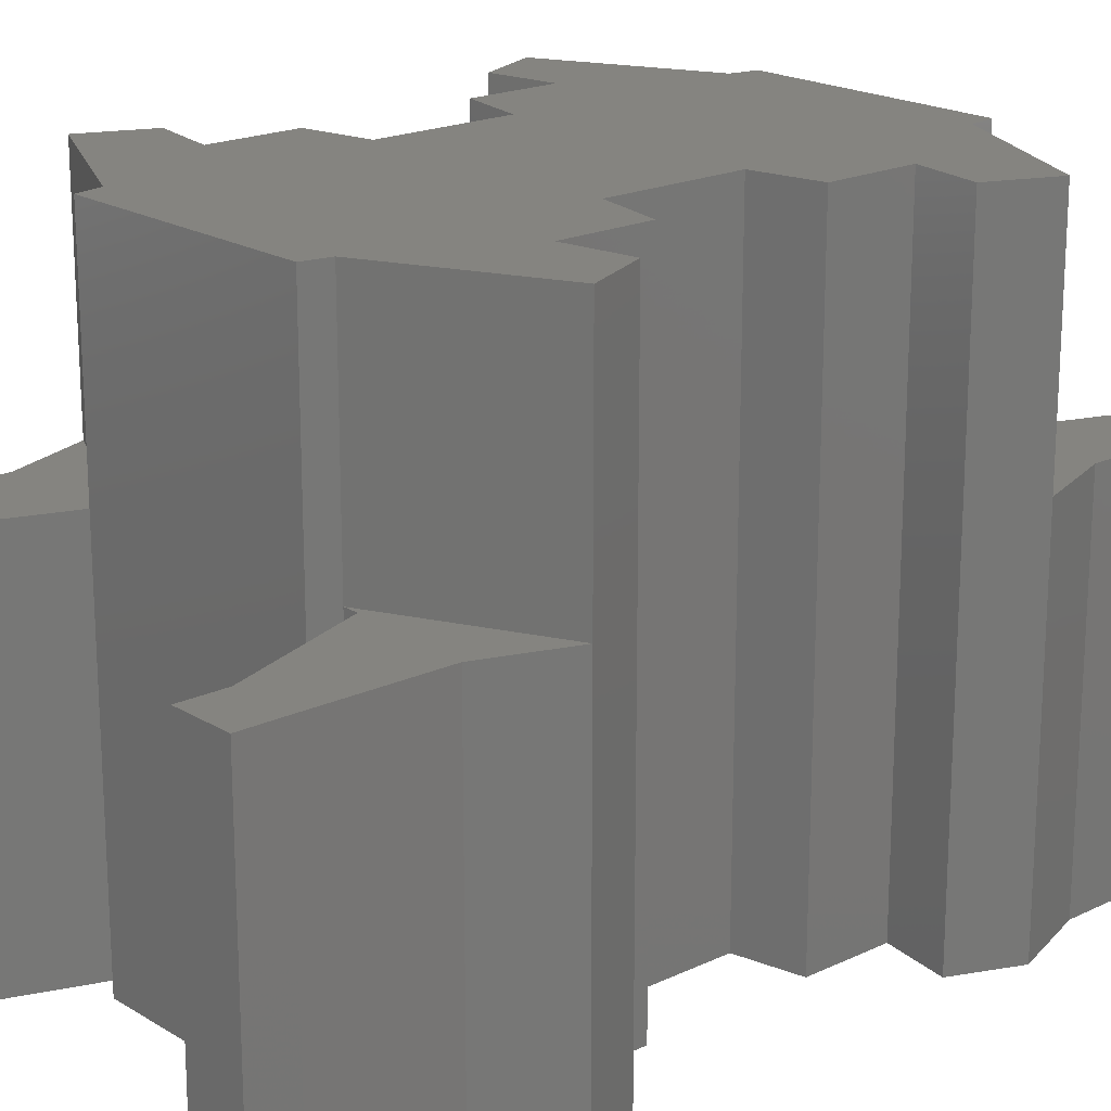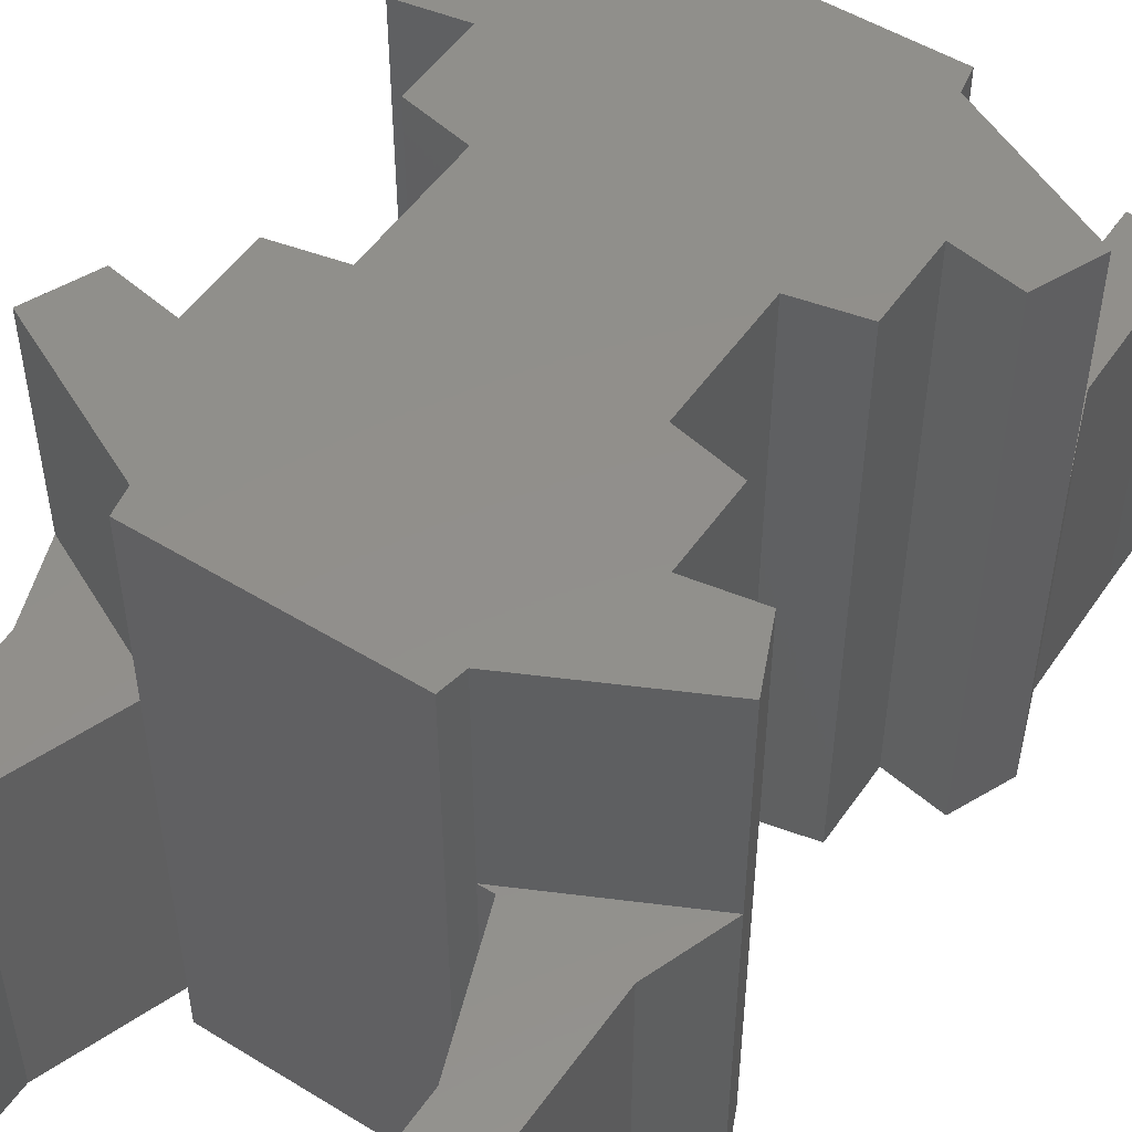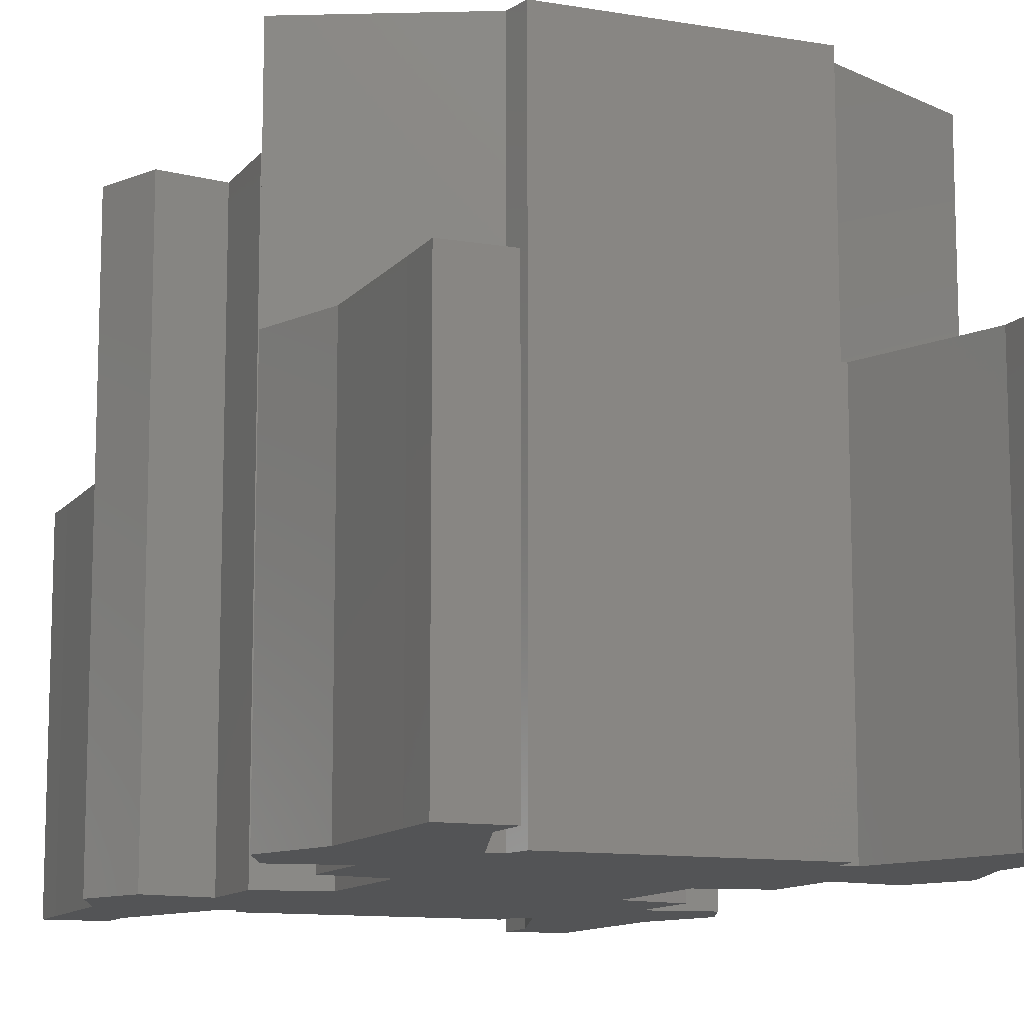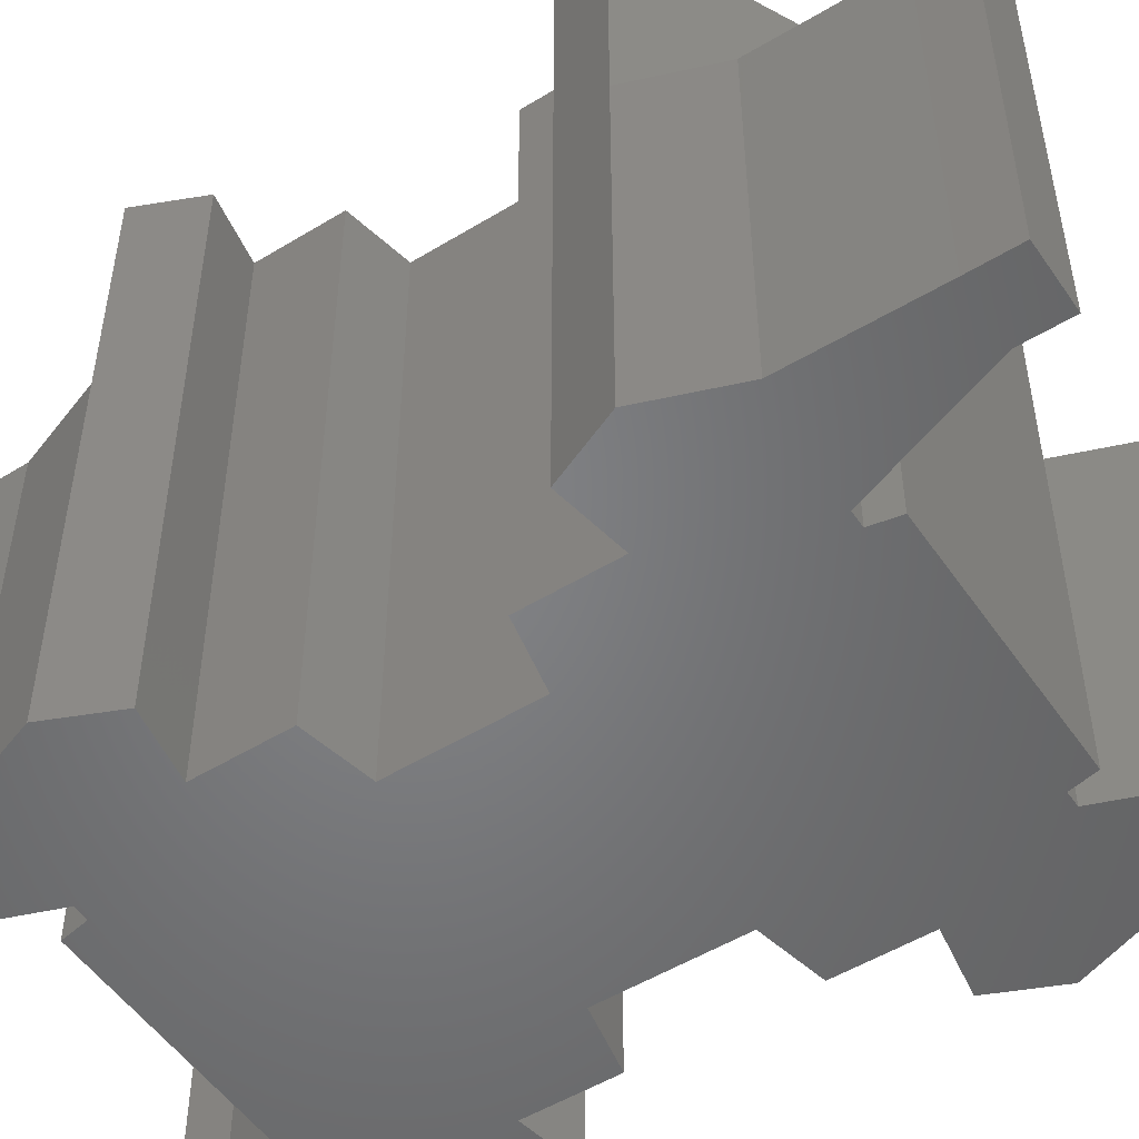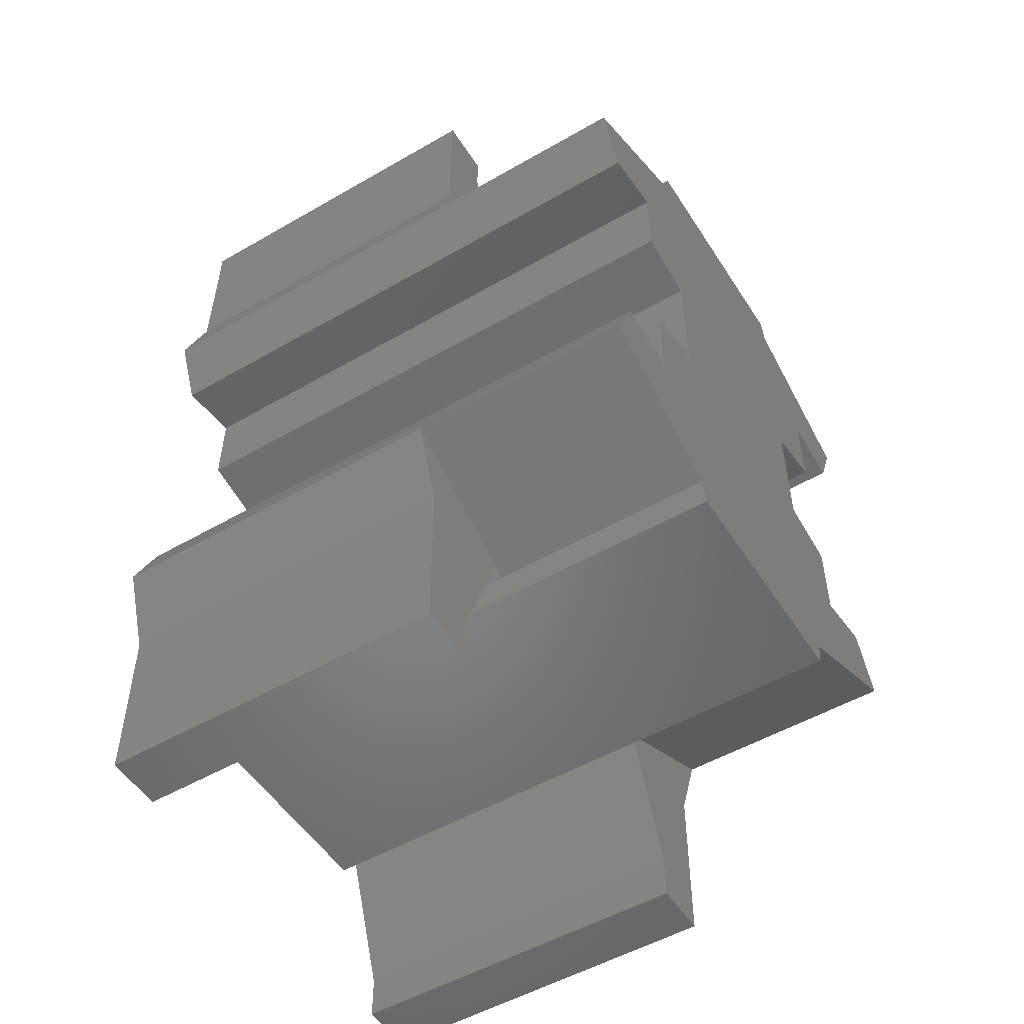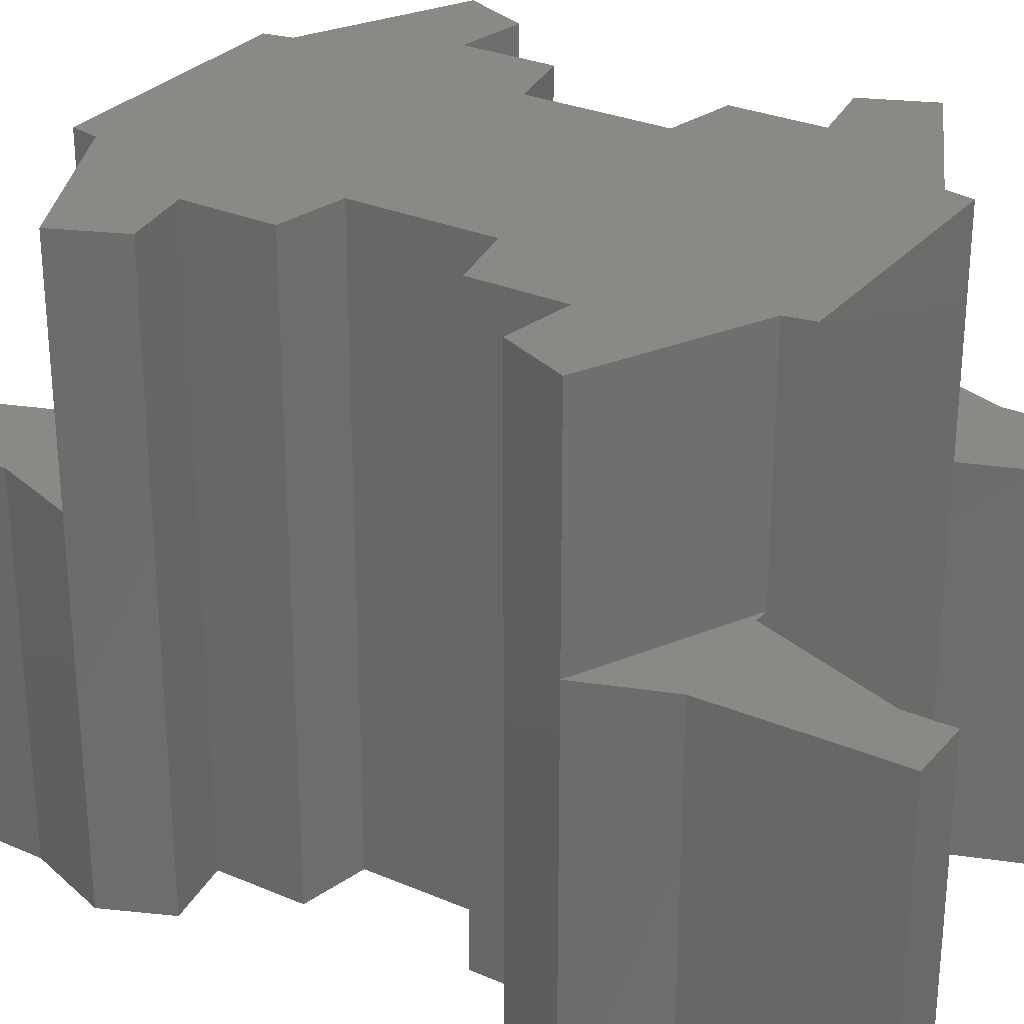
<metadata>
{"format":"stl","ext":"stl","renderer":"f3d","projection":"perspective","resolution":1024,"background":"white","views":[{"elev":19.4,"azim":48.5,"up":"+Z"},{"elev":51.4,"azim":33.7,"up":"+Z"},{"elev":-11.4,"azim":-22.6,"up":"+Z"},{"elev":-51.6,"azim":-56.5,"up":"+Z"},{"elev":-52.3,"azim":-58.1,"up":"+Y"},{"elev":29.1,"azim":-57.5,"up":"+Z"}]}
</metadata>
<code>
# stl→obj: 112 verts, 220 faces
v 19.6 37 28.5
v 14.95 37 28.5
v 19.6 33.5 28.5
v 14.95 33.5 28.5
v 19.7 23.41 28.5
v 11.07 22.93 28.5
v 22 17.05 28.5
v 9.9 22.93 28.5
v -14.95 -33.5 28.5
v -19.6 -33.5 28.5
v -14.95 -37 28.5
v -19.7 -23.41 28.5
v -11.07 -22.93 28.5
v -22 -17.05 28.5
v -9.9 -22.93 28.5
v -19.6 -37 28.5
v 19.6 -33.5 28.5
v 14.95 -33.5 28.5
v 19.6 -37 28.5
v 19.7 -23.41 28.5
v 11.07 -22.93 28.5
v 22 -17.05 28.5
v 9.9 -22.93 28.5
v 14.95 -37 28.5
v -14.95 37 28.5
v -19.6 37 28.5
v -14.95 33.5 28.5
v -19.6 33.5 28.5
v -19.7 23.41 28.5
v -11.07 22.93 28.5
v -22 17.05 28.5
v -9.9 22.93 28.5
v -14.95 -37 4.531e-15
v -19.6 -37 4.531e-15
v -14.95 -33.5 4.103e-15
v 19.6 -37 4.531e-15
v 14.95 -37 4.531e-15
v 19.6 -33.5 4.103e-15
v 14.64 -13 1.592e-15
v 22 -17.05 2.088e-15
v 19.7 -23.41 2.867e-15
v 14.95 -33.5 4.103e-15
v 11.07 -22.93 2.808e-15
v 19.85 -12.1 1.482e-15
v 9.9 -22.93 2.808e-15
v 9.5 -5.16 6.319e-16
v 14.64 -6.23 7.63e-16
v -9.9 -22.93 2.808e-15
v 9.5 -25 3.062e-15
v -9.5 -5.16 6.319e-16
v 9.5 5.16 -6.319e-16
v -9.5 -25 3.062e-15
v -9.5 5.16 -6.319e-16
v -9.9 22.93 -2.808e-15
v 9.5 25 -3.062e-15
v -9.5 25 -3.062e-15
v -14.64 13 -1.592e-15
v -14.64 6.23 -7.63e-16
v -11.07 22.93 -2.808e-15
v -19.7 23.41 -2.867e-15
v -14.95 33.5 -4.103e-15
v -19.6 33.5 -4.103e-15
v -14.95 37 -4.531e-15
v -22 17.05 -2.088e-15
v -19.85 12.1 -1.482e-15
v -19.7 -23.41 2.867e-15
v -11.07 -22.93 2.808e-15
v -19.6 -33.5 4.103e-15
v -14.64 -13 1.592e-15
v -22 -17.05 2.088e-15
v -19.85 -12.1 1.482e-15
v -14.64 -6.23 7.63e-16
v 14.64 13 -1.592e-15
v 14.64 6.23 -7.63e-16
v 9.9 22.93 -2.808e-15
v 11.07 22.93 -2.808e-15
v 22 17.05 -2.088e-15
v 19.85 12.1 -1.482e-15
v 19.6 33.5 -4.103e-15
v 14.95 33.5 -4.103e-15
v 19.6 37 -4.531e-15
v 19.7 23.41 -2.867e-15
v 14.95 37 -4.531e-15
v -19.6 37 -4.531e-15
v 19.85 12.1 46.5
v 22 17.05 46.5
v 14.64 13 46.5
v 14.64 6.23 46.5
v 9.5 5.16 46.5
v 9.5 -5.16 46.5
v 14.64 -6.23 46.5
v 14.64 -13 46.5
v 19.85 -12.1 46.5
v 22 -17.05 46.5
v 9.5 -25 46.5
v 9.9 -22.93 46.5
v -9.5 -25 46.5
v -9.9 -22.93 46.5
v -19.85 -12.1 46.5
v -22 -17.05 46.5
v -14.64 -13 46.5
v -14.64 -6.23 46.5
v -9.5 -5.16 46.5
v -9.5 5.16 46.5
v -14.64 6.23 46.5
v -14.64 13 46.5
v -19.85 12.1 46.5
v -22 17.05 46.5
v -9.5 25 46.5
v -9.9 22.93 46.5
v 9.5 25 46.5
v 9.9 22.93 46.5
f 1 2 3
f 4 3 2
f 3 4 5
f 6 5 4
f 5 6 7
f 7 6 8
f 9 10 11
f 12 9 13
f 9 12 10
f 13 14 12
f 14 13 15
f 11 10 16
f 17 18 19
f 20 18 17
f 21 20 22
f 20 21 18
f 21 22 23
f 19 18 24
f 25 26 27
f 28 27 26
f 29 27 28
f 27 29 30
f 30 31 32
f 31 30 29
f 33 34 35
f 36 37 38
f 39 40 41
f 42 38 37
f 38 42 41
f 43 41 42
f 39 41 43
f 40 39 44
f 45 39 43
f 46 39 45
f 39 46 47
f 48 45 49
f 45 48 46
f 46 50 51
f 48 49 52
f 53 51 50
f 54 51 53
f 51 54 55
f 55 54 56
f 57 54 53
f 57 53 58
f 54 57 59
f 60 59 57
f 61 62 63
f 59 60 61
f 61 60 62
f 64 57 65
f 57 64 60
f 66 67 35
f 68 35 34
f 66 35 68
f 67 66 69
f 70 69 66
f 69 70 71
f 46 48 50
f 69 48 67
f 48 69 50
f 50 69 72
f 51 73 74
f 73 75 76
f 73 51 75
f 75 51 55
f 73 77 78
f 79 80 81
f 82 80 79
f 77 73 82
f 82 73 76
f 82 76 80
f 81 80 83
f 63 62 84
f 76 8 6
f 8 76 75
f 76 4 80
f 4 76 6
f 80 2 83
f 2 80 4
f 81 2 1
f 2 81 83
f 3 81 1
f 81 3 79
f 5 79 3
f 79 5 82
f 7 82 5
f 82 7 77
f 85 7 86
f 78 7 85
f 7 78 77
f 87 78 85
f 78 87 73
f 88 73 87
f 73 88 74
f 51 88 89
f 88 51 74
f 90 51 89
f 51 90 46
f 47 90 91
f 90 47 46
f 92 47 91
f 47 92 39
f 93 39 92
f 39 93 44
f 22 93 94
f 93 22 44
f 44 22 40
f 20 40 22
f 40 20 41
f 17 41 20
f 41 17 38
f 19 38 17
f 38 19 36
f 37 19 24
f 19 37 36
f 37 18 42
f 18 37 24
f 42 21 43
f 21 42 18
f 45 21 23
f 21 45 43
f 95 23 96
f 49 23 95
f 23 49 45
f 52 95 97
f 95 52 49
f 52 15 48
f 97 15 52
f 15 97 98
f 67 15 13
f 15 67 48
f 9 67 13
f 67 9 35
f 11 35 9
f 35 11 33
f 34 11 16
f 11 34 33
f 34 10 68
f 10 34 16
f 68 12 66
f 12 68 10
f 66 14 70
f 14 66 12
f 14 71 70
f 71 14 99
f 99 14 100
f 69 99 101
f 99 69 71
f 69 102 72
f 102 69 101
f 103 72 102
f 72 103 50
f 50 104 53
f 104 50 103
f 105 53 104
f 53 105 58
f 58 106 57
f 106 58 105
f 65 106 107
f 106 65 57
f 65 31 64
f 107 31 65
f 31 107 108
f 64 29 60
f 29 64 31
f 60 28 62
f 28 60 29
f 62 26 84
f 26 62 28
f 63 26 25
f 26 63 84
f 27 63 25
f 63 27 61
f 30 61 27
f 61 30 59
f 54 30 32
f 30 54 59
f 32 56 54
f 56 32 109
f 109 32 110
f 55 109 111
f 109 55 56
f 8 111 112
f 111 8 55
f 55 8 75
f 108 106 110
f 106 108 107
f 112 110 104
f 106 104 110
f 104 106 105
f 86 87 85
f 112 87 86
f 89 87 112
f 87 89 88
f 109 112 111
f 112 104 89
f 89 104 90
f 110 112 109
f 103 90 104
f 98 90 103
f 90 98 95
f 95 98 97
f 101 103 102
f 103 101 98
f 100 101 99
f 101 100 98
f 90 92 91
f 92 90 96
f 96 90 95
f 92 94 93
f 94 92 96
f 14 98 100
f 98 14 15
f 32 108 110
f 108 32 31
f 7 112 86
f 112 7 8
f 23 94 96
f 94 23 22

</code>
